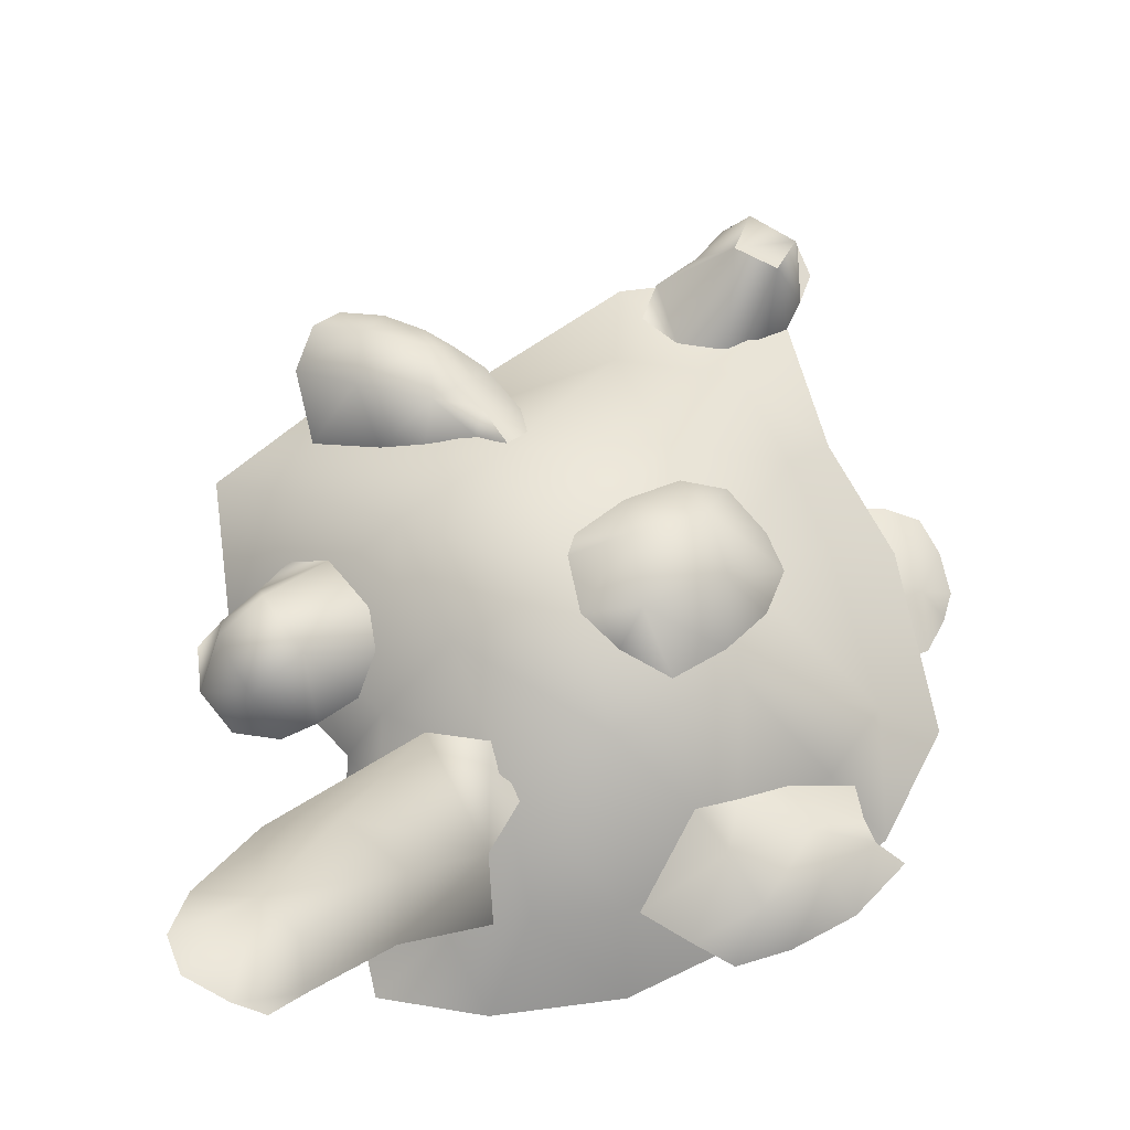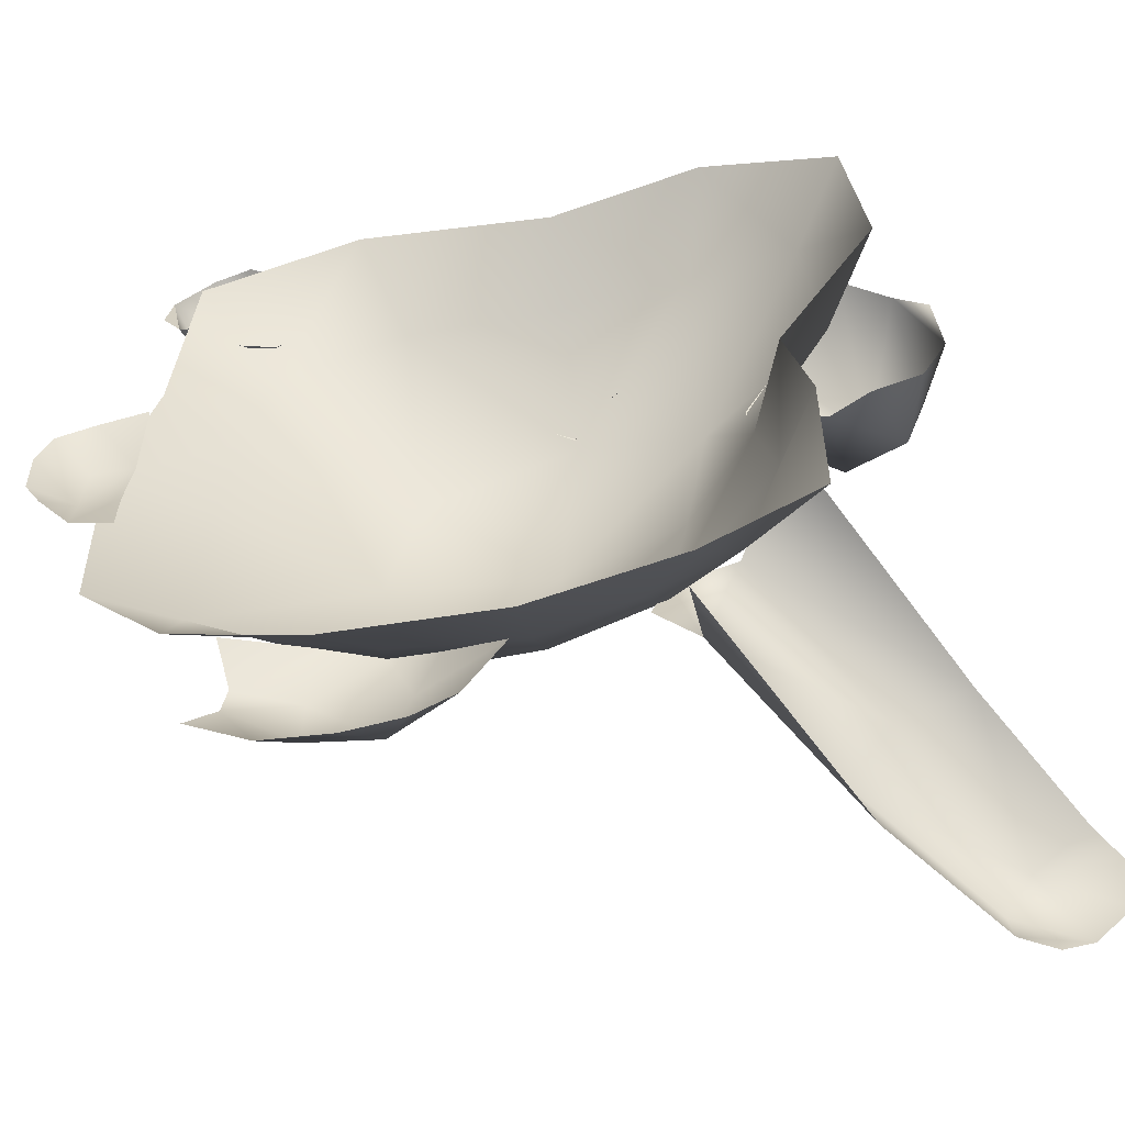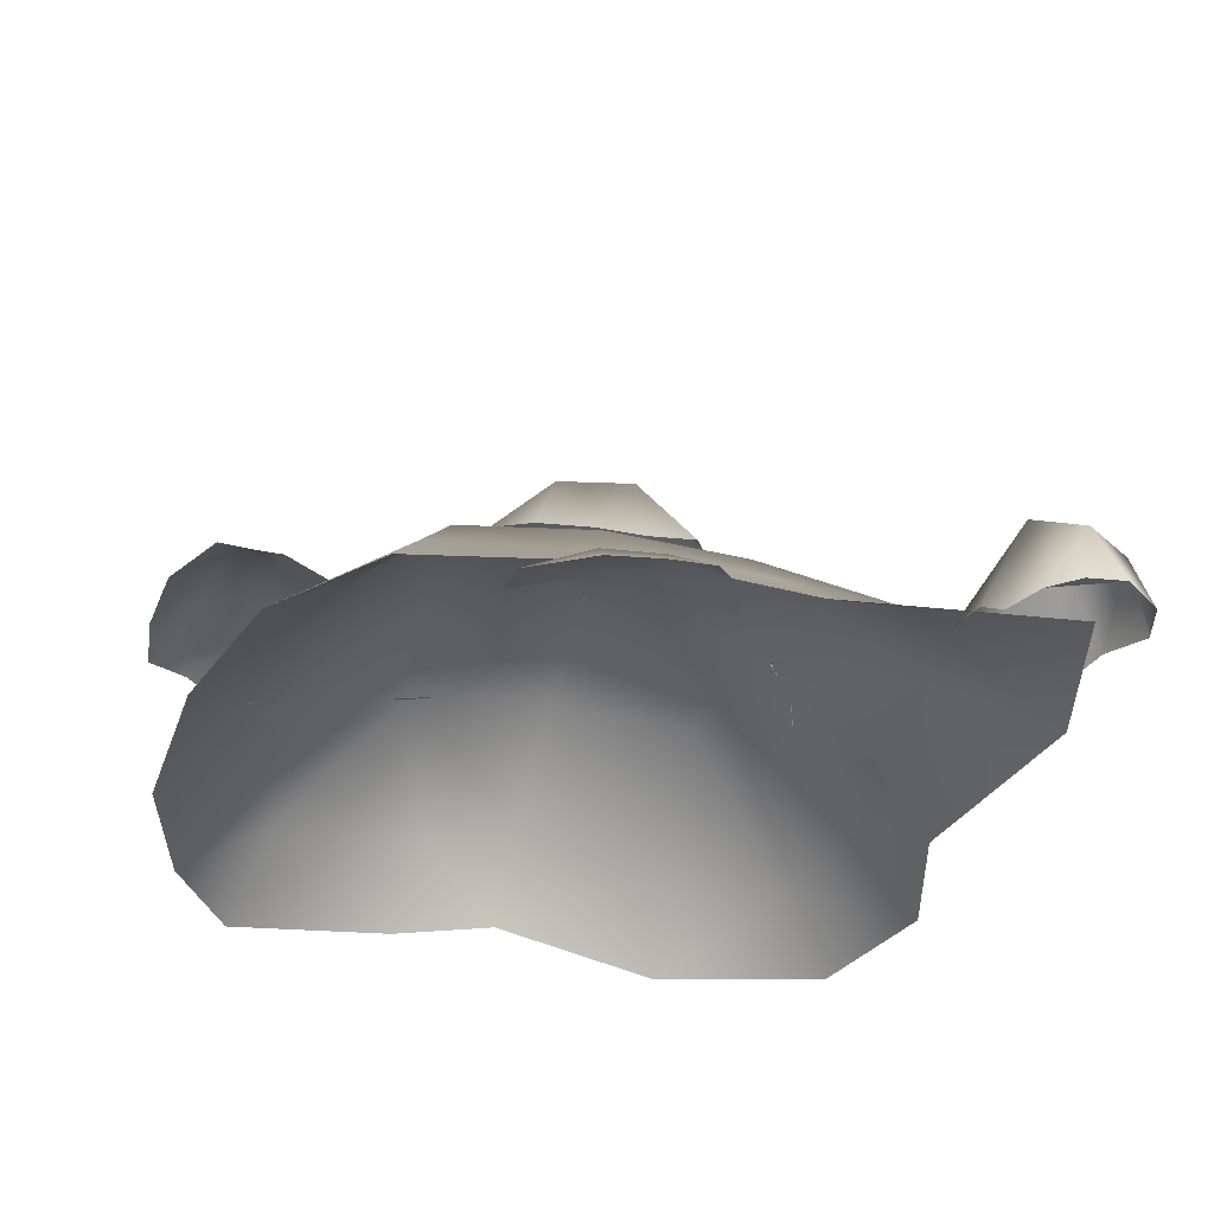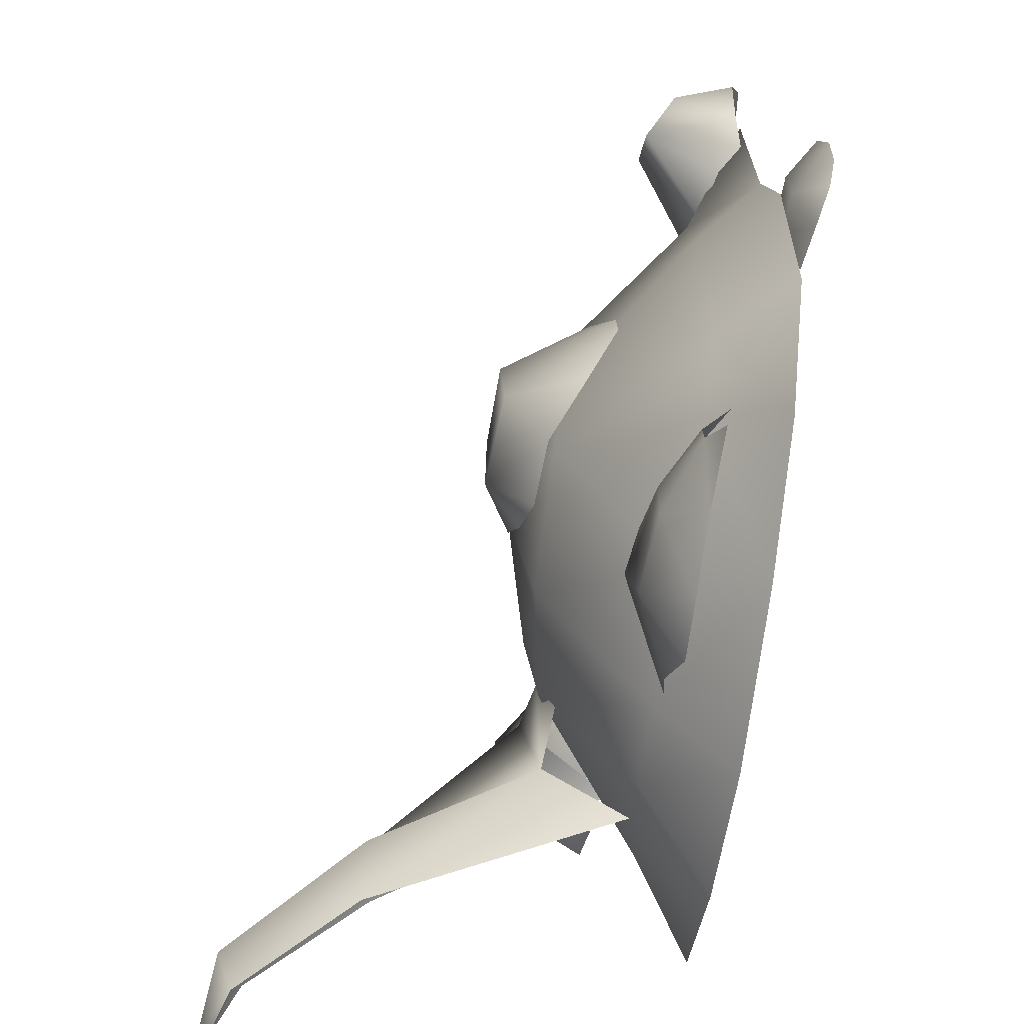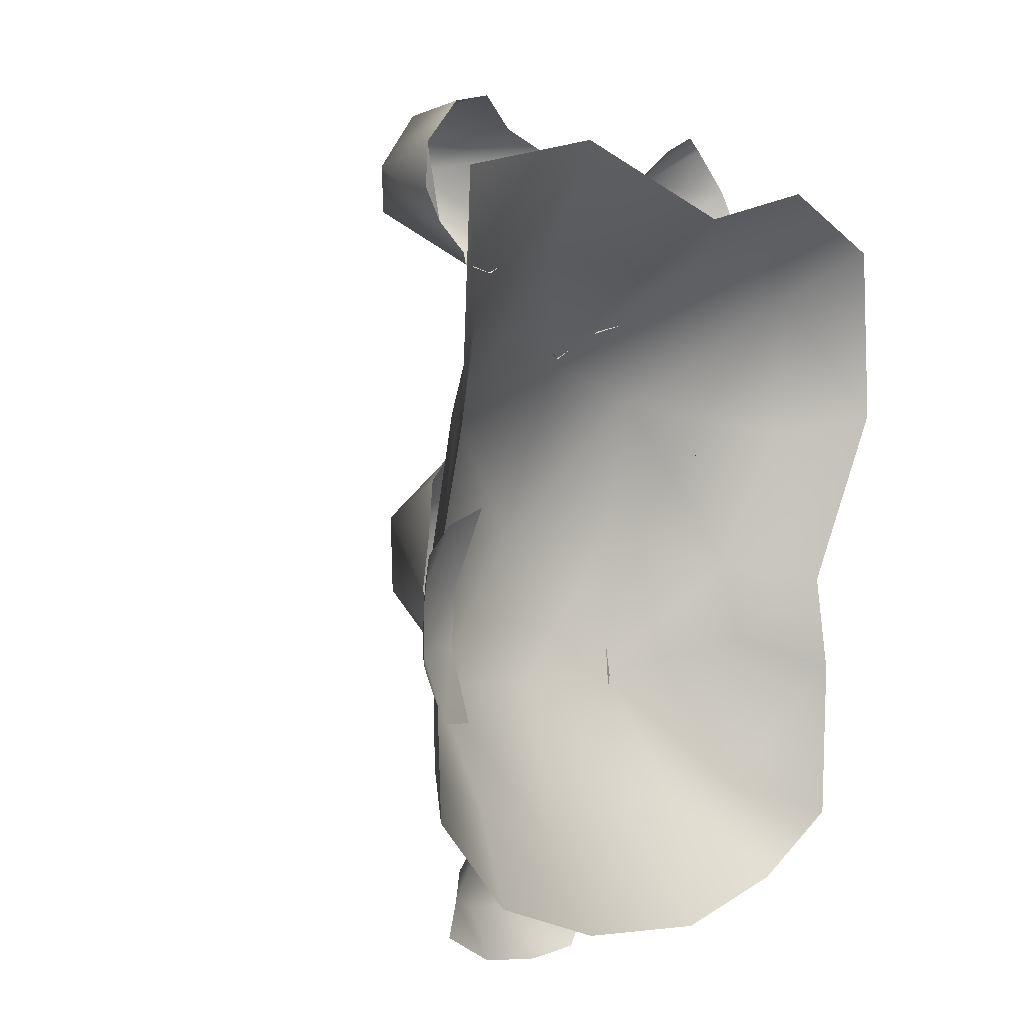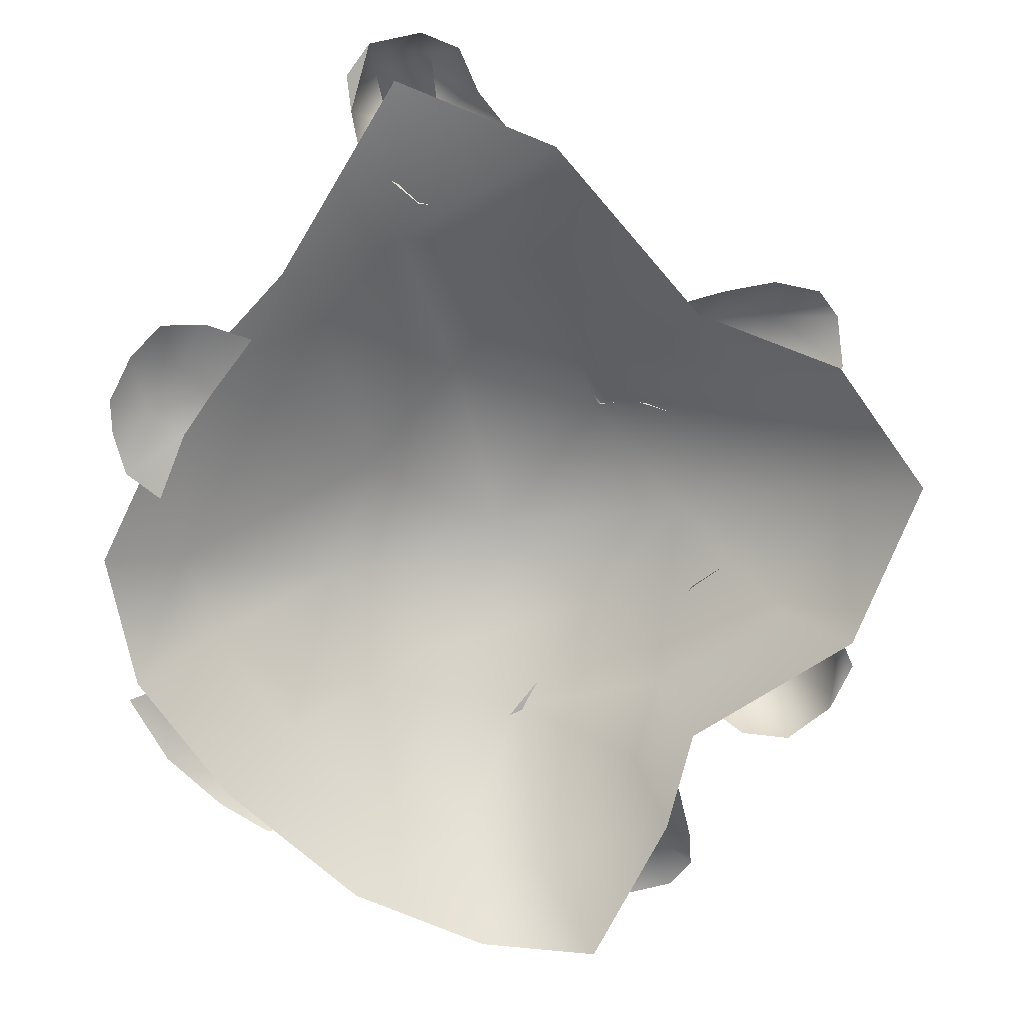
<metadata>
{"format":"obj","ext":"obj","renderer":"f3d","projection":"perspective","resolution":1024,"background":"white","views":[{"elev":70.2,"azim":-12.9,"up":"+Z"},{"elev":-58.7,"azim":-162.8,"up":"+Y"},{"elev":-34.0,"azim":84.7,"up":"+Z"},{"elev":-63.3,"azim":81.9,"up":"+Y"},{"elev":10.1,"azim":128.1,"up":"+Y"},{"elev":-78.6,"azim":152.3,"up":"+Z"}]}
</metadata>
<code>
g default
v 5.914 6.204 0
v 3.013 6.495 0
v -3.065 5.444 0
v -5.357 4.29 0
v 6.132 2.433 0
v -5.631 1.298 0
v 6.649 -3.46 -0
v -4.364 -3.193 -0
v 5.161 -5.2 -0
v 2.866 -6.279 -0
v -2.476 -6.688 -0
v -4.345 -5.927 -0
v -3.969 -1.488 -0
v 6.776 0.05676 0
v -0.4582 5.131 0
v -0.03536 -6.925 -0
v 4.653 3.856 0.9392
v 2.452 4.597 1.144
v 2.678 1.98 3.031
v 5.139 1.937 0.978
v -0.2962 4.162 1.253
v -0.02222 2.549 3.031
v -2.446 4.42 1.393
v -4.336 3.468 1.05
v -4.562 1.001 1.319
v -2.178 1.665 2.94
v 3.231 -0.3677 3.031
v 5.39 0.08234 1.105
v 0.4743 -0.3846 3.627
v -3.191 -1.297 1.501
v -1.745 -0.758 3.031
v 5.495 -3.075 1.08
v 2.9 -2.609 3.217
v 2.329 -5.084 1.232
v 4.326 -4.078 1.073
v 0.5428 -3.021 3.184
v 0.1692 -5.653 1.305
v -1.392 -3.119 2.833
v -3.518 -2.703 1.354
v -2.893 -5.237 1.065
v -1.412 -5.41 1.268
v -1.919 -4.48 2.733
v -2.52 -2.255 3.014
v -3.708 -2.25 1.258
v -3.286 -5.099 5.393
v -4.116 -4.001 5.311
v -5.39 -3.835 5.175
v -1.202 -3.686 2.601
v -1.456 -2.62 2.872
v -2.071 -5.384 1.295
v -3.661 -6.204 5.377
v -4.999 -6.196 7.543
v -5.498 -5.474 7.475
v -6.487 -5.09 7.134
v -5.091 -7.001 7.245
v -6.141 -6.972 7.7
v -6.778 -6.416 7.705
v -6.896 -5.737 7.482
v -5.661 -7.232 7.465
v 4.741 -4.283 0.8037
v 3.526 -4.17 1.446
v 2.526 -4.309 1.861
v 1.741 -4.334 1.955
v 4.652 -4.98 1.288
v 3.677 -5.094 1.792
v 2.121 -5.207 2.011
v 0.4511 -5.726 1.178
v 4.741 -5.461 1.291
v 3.677 -5.98 1.808
v 2.463 -6.233 1.938
v 1.184 -6.473 1.346
v 5.183 -5.892 1.065
v 4.082 -6.613 1.182
v 2.842 -6.942 1.188
v 1.829 -7.005 1.175
v 3.622 1.031 2.661
v 2.784 1.23 3.074
v 1.72 1.005 3.31
v 0.7172 0.5023 3.507
v 4.151 0.2007 2.308
v 2.992 0.1748 4.111
v 1.625 0.08816 4.153
v 0.5007 0.1055 3.62
v 4.281 -0.5685 2.319
v 3.044 -1.053 4.036
v 1.486 -1.261 4.153
v 0.4834 -0.9582 3.62
v 3.709 -1.407 2.756
v 2.793 -2.039 3.284
v 1.764 -2.368 3.369
v 0.9857 -1.701 3.499
v -4.25 1.884 1.443
v -4.902 1.676 0.9131
v -5.651 1.15 1.17
v -6.171 0.7307 1.241
v -3.549 1.505 2.083
v -4.753 0.7376 3.128
v -5.689 0.3287 2.673
v -6.252 -0.194 1.47
v -3.015 0.5188 2.083
v -4.28 -0.4222 3.054
v -5.328 -0.8151 2.606
v -5.833 -1.039 1.413
v -3.061 -0.3266 2.083
v -3.537 -0.9399 1.533
v -4.321 -1.254 1.584
v -5.026 -1.322 1.322
v 6.672 5.902 0.1962
v 6.578 6.543 0.2441
v 5.889 7.11 0.2773
v 5.211 7.178 0.2539
v 6.338 5.405 0.2263
v 6.338 6.158 1.319
v 5.63 6.871 1.319
v 4.58 6.681 0.3572
v 5.952 4.939 0.09768
v 5.764 5.455 1.795
v 5.081 6.046 1.803
v 3.688 6.301 0.3595
v 5.477 4.725 0.4484
v 4.629 4.528 0.6636
v 3.734 4.877 0.6636
v 3.209 5.528 0.6636
v -0.005862 4.657 1.848
v -0.4855 5.187 1.894
v -0.9454 5.606 1.964
v -1.616 6.163 1.763
v -2.406 6.383 1.819
v 0.4467 3.696 1.879
v -0.3101 4.193 2.582
v -0.9745 4.968 2.666
v -2.048 5.571 2.611
v -2.943 6.134 1.995
v 0.3978 2.879 2.743
v -0.3128 3.449 2.899
v -1.129 3.802 2.899
v -2.42 4.412 2.899
v -3.428 5.404 1.808
v 0.005851 2.637 2.899
v -0.4936 3.029 2.613
v -1.422 3.223 2.317
v -2.218 3.477 1.99
v -3.404 4.159 1.216
v 7.537 0.7824 -0.5403
v 6.888 1.126 -0.4003
v 6.074 1.25 -0.3274
v 7.743 0.076 -0.6157
v 7.039 0.186 -0.04465
v 6.281 0.076 0
v 7.729 -0.7541 -0.6012
v 7.094 -0.7541 -0.04465
v 6.391 -0.8229 -0
v 7.454 -1.24 -0.5385
v 6.957 -1.818 -0.346
v 6.253 -1.969 -0.2122
g pPlane9
f 18 19 17
f 17 19 20
f 21 22 18
f 18 22 19
f 23 24 26
f 26 24 25
f 19 27 20
f 20 27 28
f 22 29 19
f 19 29 27
f 25 30 26
f 26 30 31
f 32 33 35
f 35 33 34
f 33 36 34
f 34 36 37
f 39 40 38
f 38 40 41
f 31 30 38
f 38 30 39
f 27 29 33
f 33 29 36
f 28 27 32
f 32 27 33
f 21 23 22
f 22 23 26
f 22 26 29
f 29 26 31
f 29 31 36
f 36 31 38
f 36 38 37
f 37 38 41
f 1 2 17
f 17 2 18
f 1 17 5
f 5 17 20
f 2 15 18
f 18 15 21
f 4 24 3
f 3 24 23
f 4 6 24
f 24 6 25
f 5 20 14
f 14 20 28
f 6 13 25
f 25 13 30
f 9 35 10
f 10 35 34
f 7 32 9
f 9 32 35
f 16 10 37
f 37 10 34
f 12 40 8
f 8 40 39
f 12 11 40
f 40 11 41
f 8 39 13
f 13 39 30
f 7 14 32
f 32 14 28
f 3 23 15
f 15 23 21
f 11 16 41
f 41 16 37
f 43 46 42
f 42 46 45
f 44 47 43
f 43 47 46
f 43 42 49
f 49 42 48
f 45 51 42
f 42 51 50
f 46 53 45
f 45 53 52
f 46 47 53
f 53 47 54
f 45 52 51
f 51 52 55
f 52 53 56
f 56 53 57
f 54 58 53
f 53 58 57
f 52 56 55
f 55 56 59
f 60 61 64
f 64 61 65
f 61 62 65
f 65 62 66
f 62 63 66
f 66 63 67
f 64 65 68
f 68 65 69
f 66 70 65
f 65 70 69
f 67 71 66
f 66 71 70
f 69 73 68
f 68 73 72
f 70 74 69
f 69 74 73
f 71 75 70
f 70 75 74
f 77 81 76
f 76 81 80
f 77 78 81
f 81 78 82
f 78 79 82
f 82 79 83
f 80 81 84
f 84 81 85
f 81 82 85
f 85 82 86
f 83 87 82
f 82 87 86
f 84 85 88
f 88 85 89
f 85 86 89
f 89 86 90
f 87 91 86
f 86 91 90
f 92 93 96
f 96 93 97
f 93 94 97
f 97 94 98
f 95 99 94
f 94 99 98
f 96 97 100
f 100 97 101
f 97 98 101
f 101 98 102
f 98 99 102
f 102 99 103
f 100 101 104
f 104 101 105
f 102 106 101
f 101 106 105
f 103 107 102
f 102 107 106
f 108 109 112
f 112 109 113
f 110 114 109
f 109 114 113
f 110 111 114
f 114 111 115
f 113 117 112
f 112 117 116
f 114 118 113
f 113 118 117
f 114 115 118
f 118 115 119
f 121 120 117
f 116 117 120
f 117 118 121
f 121 118 122
f 118 119 122
f 122 119 123
f 125 130 124
f 124 130 129
f 126 131 125
f 125 131 130
f 127 132 126
f 126 132 131
f 127 128 132
f 132 128 133
f 130 135 129
f 129 135 134
f 131 136 130
f 130 136 135
f 132 137 131
f 131 137 136
f 133 138 132
f 132 138 137
f 134 135 139
f 139 135 140
f 135 136 140
f 140 136 141
f 137 142 136
f 136 142 141
f 138 143 137
f 137 143 142
f 145 148 144
f 144 148 147
f 146 149 145
f 145 149 148
f 148 151 147
f 147 151 150
f 148 149 151
f 151 149 152
f 150 151 153
f 153 151 154
f 151 152 154
f 154 152 155

</code>
